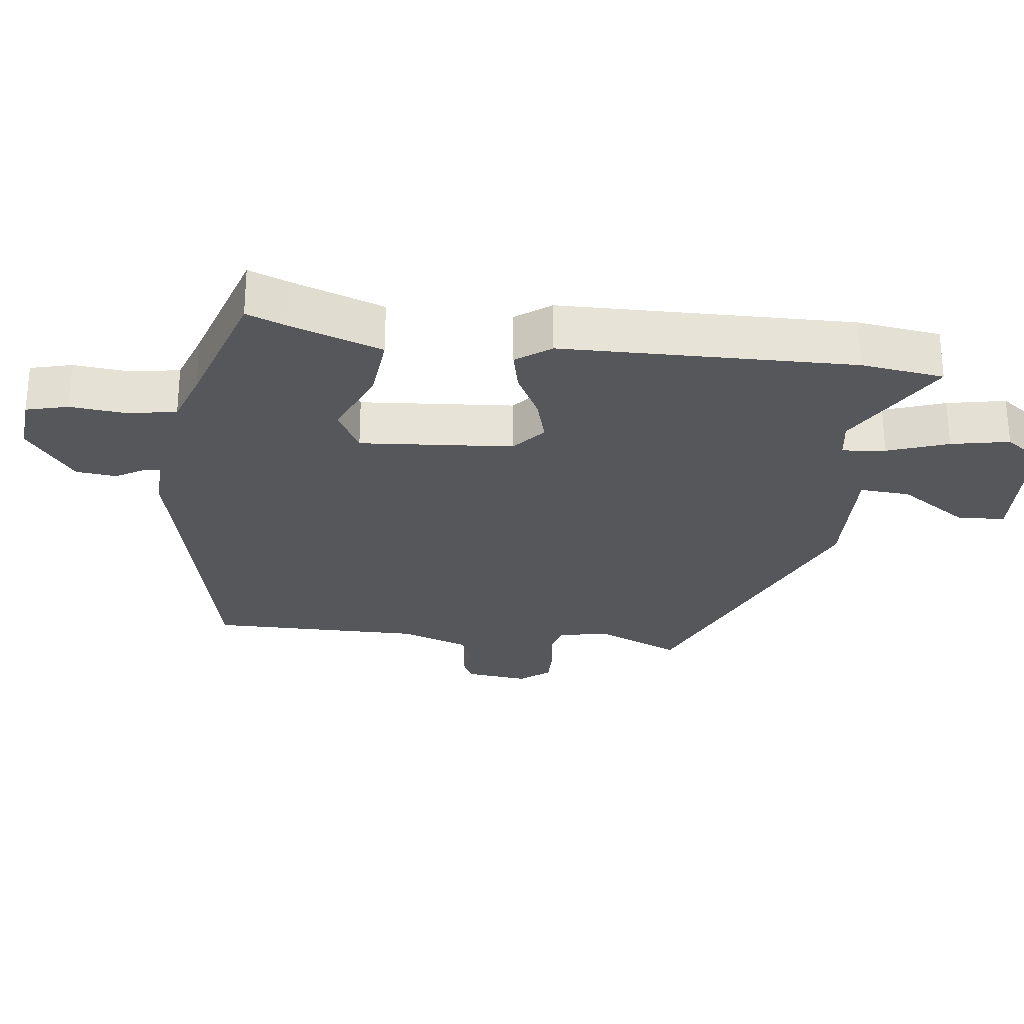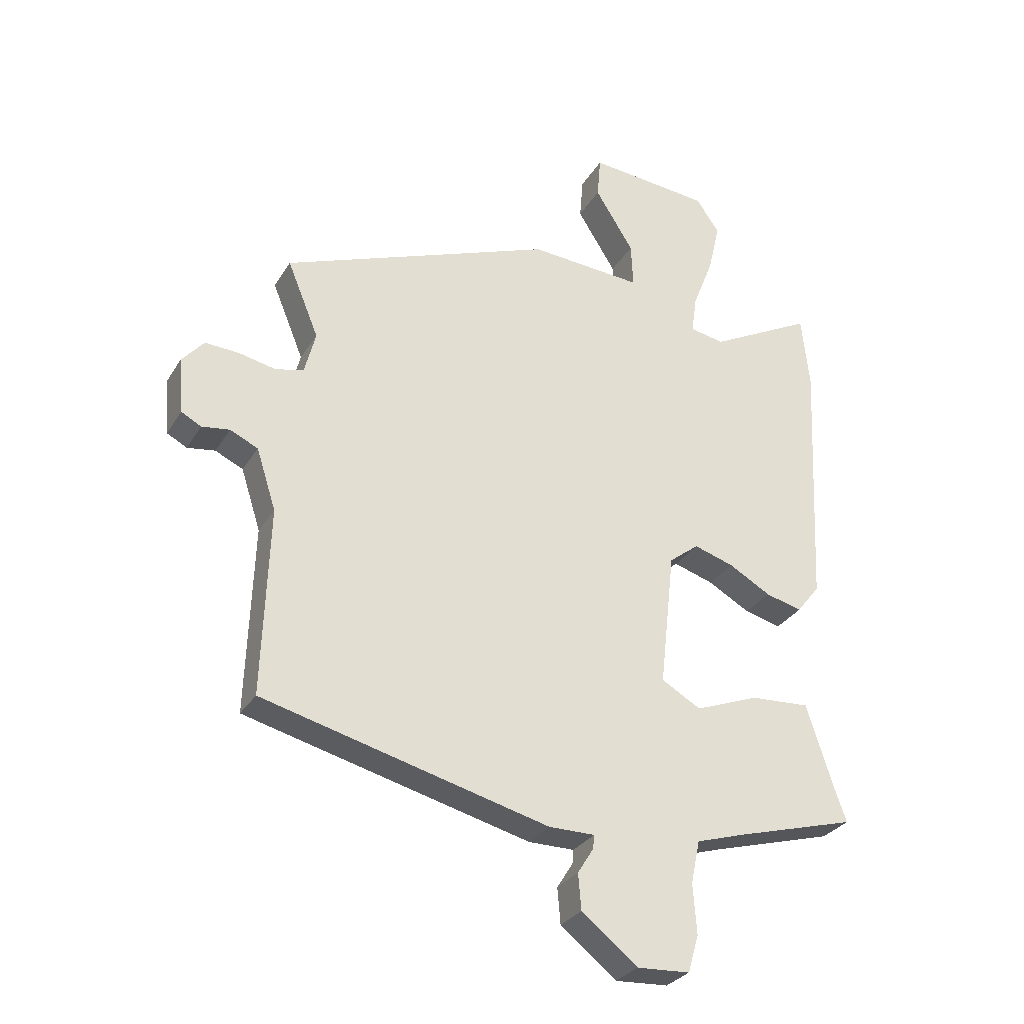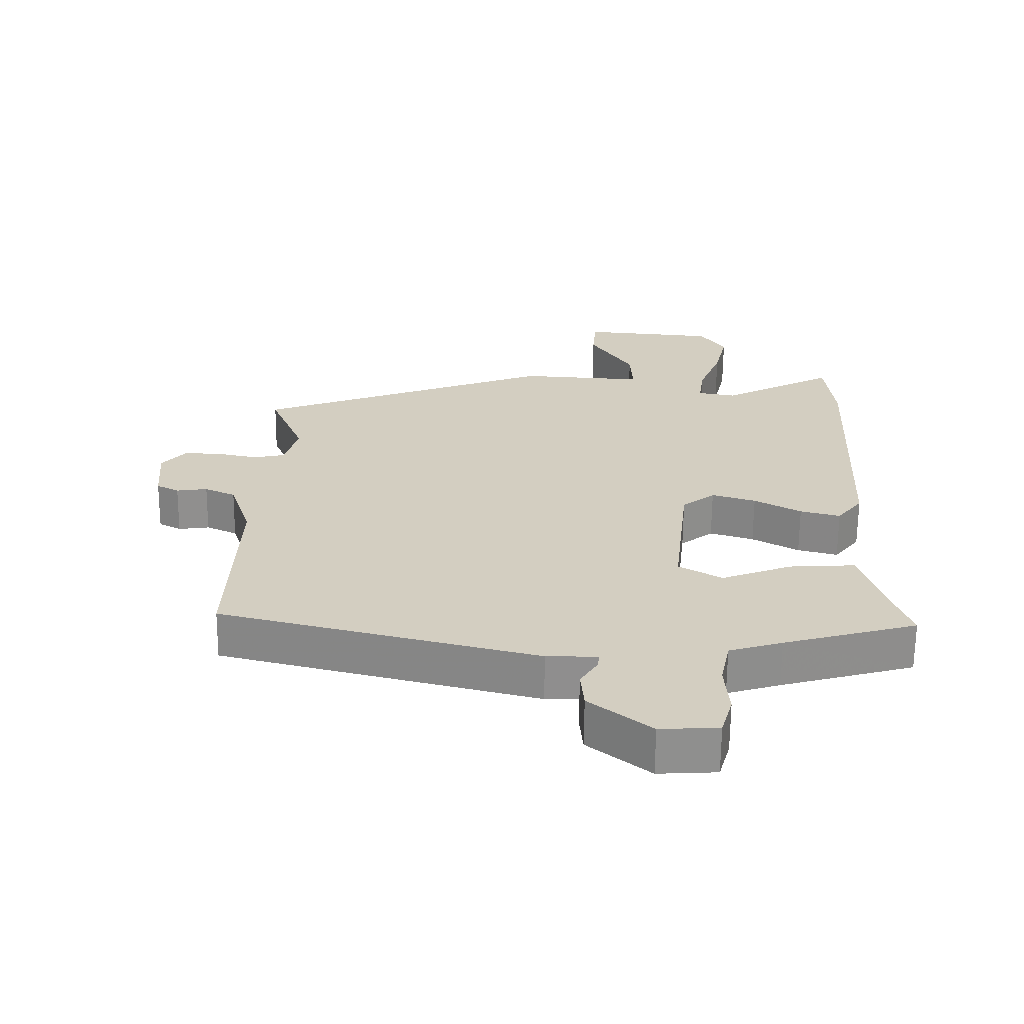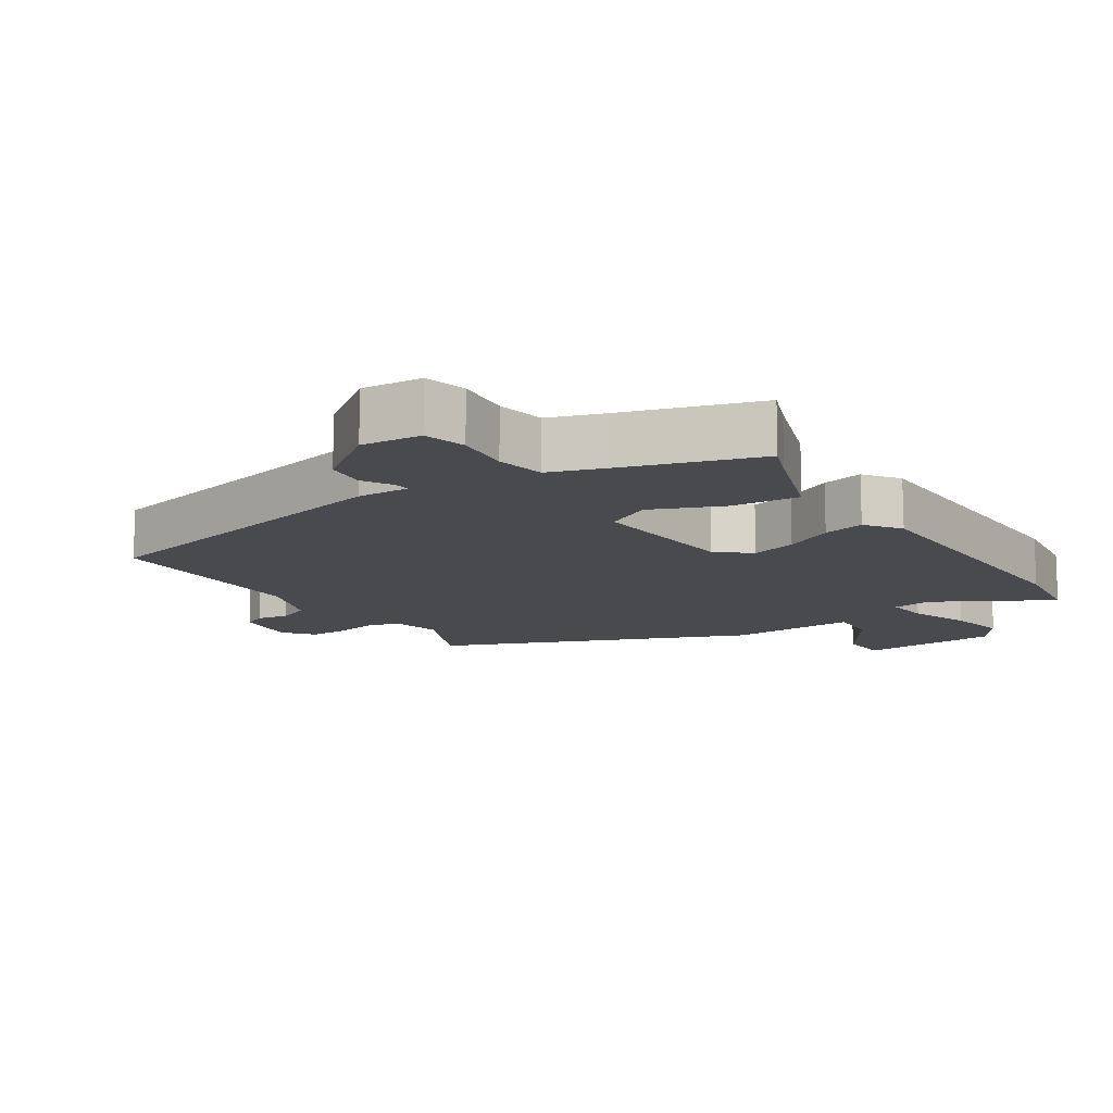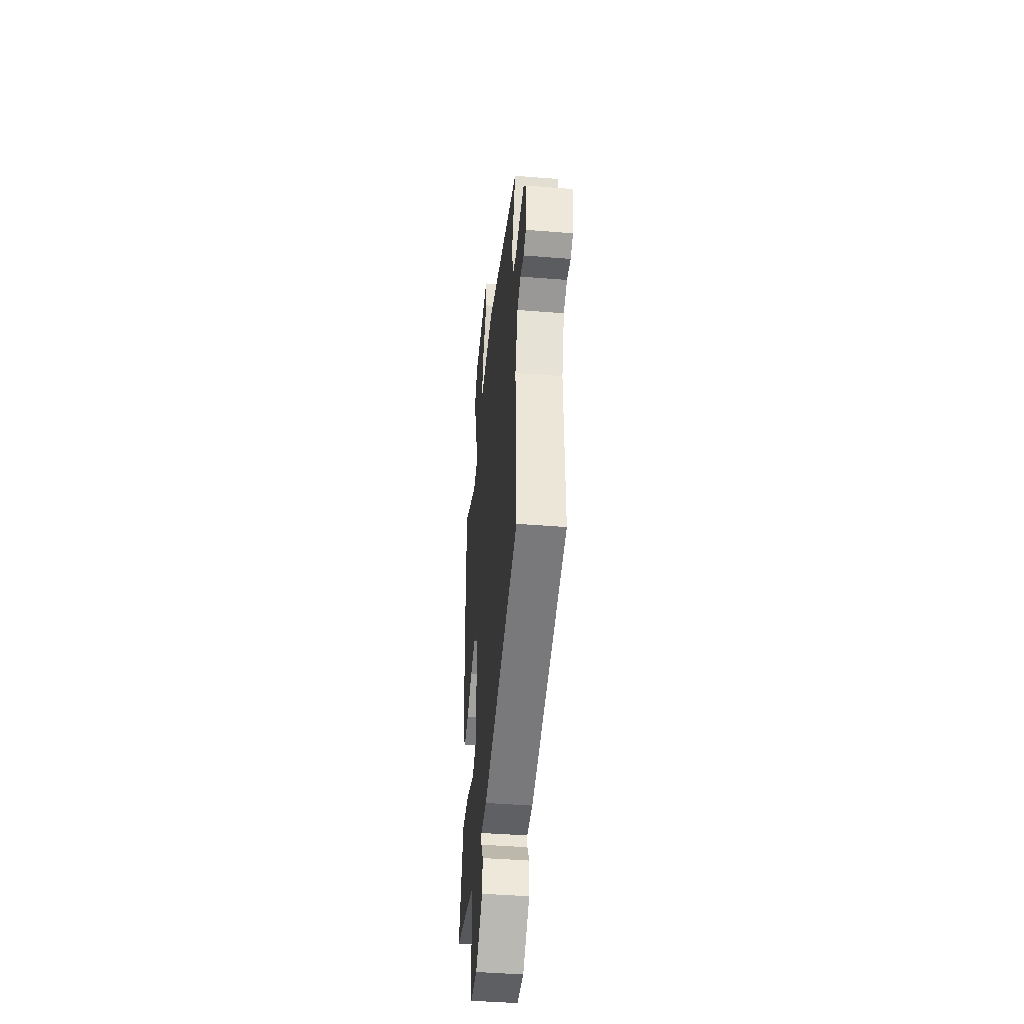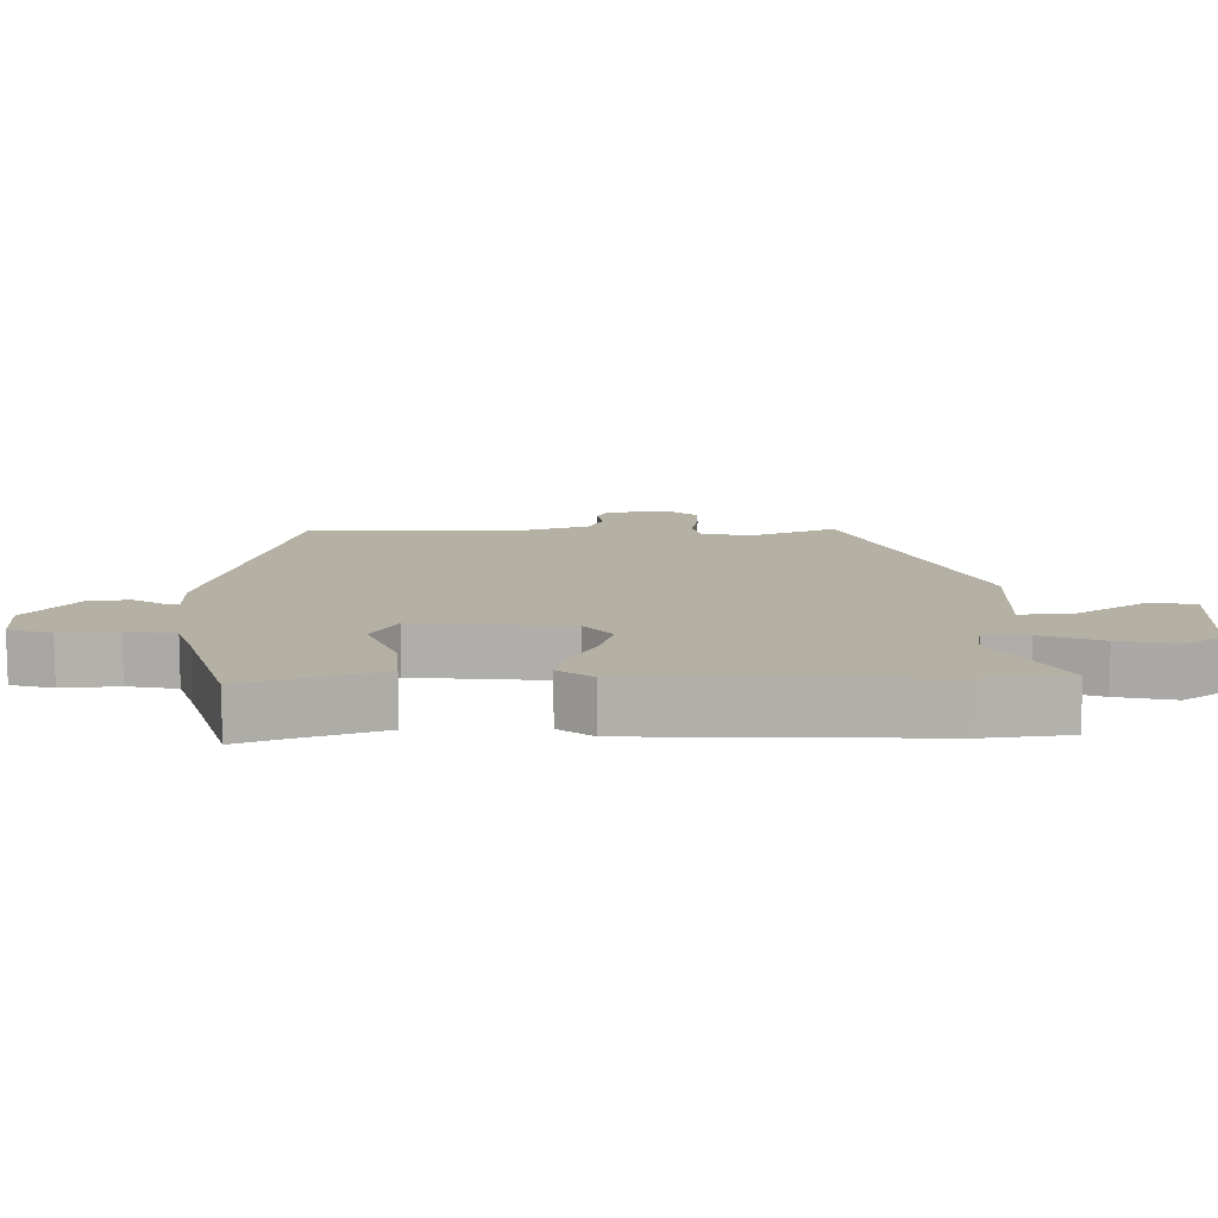
<metadata>
{"format":"obj","ext":"obj","renderer":"f3d","projection":"perspective","resolution":1024,"background":"white","views":[{"elev":-27.0,"azim":-98.8,"up":"+Y"},{"elev":-29.7,"azim":154.3,"up":"+Z"},{"elev":-65.0,"azim":179.5,"up":"+Z"},{"elev":-12.8,"azim":-148.4,"up":"+Y"},{"elev":-43.5,"azim":84.6,"up":"+Z"},{"elev":11.4,"azim":-91.7,"up":"+Y"}]}
</metadata>
<code>
v 0.505 0.07 0.374
v 0.452 0.07 0.245
v 0.471 0.07 0.172
v 0.519 0.07 0.161
v 0.58 0.07 0.174
v 0.638 0.07 0.177
v 0.675 0.07 0.134
v 0.667 0.07 0.04
v 0.633 0.07 0.022
v 0.586 0.07 0.029
v 0.539 0.07 0.007
v 0.506 0.07 -0.096
v 0.517 0.07 -0.413
v 0.035 0.07 -0.536
v -0.042 0.07 -0.536
v -0.04 0.07 -0.559
v -0.013 0.07 -0.602
v -0.018 0.07 -0.662
v -0.112 0.07 -0.737
v -0.201 0.07 -0.732
v -0.219 0.07 -0.67
v -0.213 0.07 -0.587
v -0.228 0.07 -0.515
v -0.309 0.07 -0.49
v -0.512 0.07 -0.433
v -0.491 0.07 -0.374
v -0.447 0.07 -0.236
v -0.347 0.07 -0.242
v -0.24 0.07 -0.283
v -0.174 0.07 -0.245
v -0.199 0.07 -0.018
v -0.249 0.07 0.021
v -0.316 0.07 0
v -0.387 0.07 -0.04
v -0.448 0.07 -0.056
v -0.487 0.07 -0.006
v -0.508 0.07 0.427
v -0.495 0.07 0.551
v -0.32 0.07 0.459
v -0.262 0.07 0.47
v -0.271 0.07 0.534
v -0.306 0.07 0.623
v -0.326 0.07 0.709
v -0.287 0.07 0.766
v -0.081 0.07 0.785
v -0.075 0.07 0.714
v -0.14 0.07 0.61
v -0.143 0.07 0.535
v 0.047 0.07 0.548
v 0.505 0 0.374
v 0.452 0 0.245
v 0.471 0 0.172
v 0.519 0 0.161
v 0.58 0 0.174
v 0.638 0 0.177
v 0.675 0 0.134
v 0.667 0 0.04
v 0.633 0 0.022
v 0.586 0 0.029
v 0.539 0 0.007
v 0.506 0 -0.096
v 0.517 0 -0.413
v 0.035 0 -0.536
v -0.042 0 -0.536
v -0.04 0 -0.559
v -0.013 0 -0.602
v -0.018 0 -0.662
v -0.112 0 -0.737
v -0.201 0 -0.732
v -0.219 0 -0.67
v -0.213 0 -0.587
v -0.228 0 -0.515
v -0.309 0 -0.49
v -0.512 0 -0.433
v -0.491 0 -0.374
v -0.447 0 -0.236
v -0.347 0 -0.242
v -0.24 0 -0.283
v -0.174 0 -0.245
v -0.199 0 -0.018
v -0.249 0 0.021
v -0.316 0 0
v -0.387 0 -0.04
v -0.448 0 -0.056
v -0.487 0 -0.006
v -0.508 0 0.427
v -0.495 0 0.551
v -0.32 0 0.459
v -0.262 0 0.47
v -0.271 0 0.534
v -0.306 0 0.623
v -0.326 0 0.709
v -0.287 0 0.766
v -0.081 0 0.785
v -0.075 0 0.714
v -0.14 0 0.61
v -0.143 0 0.535
v 0.047 0 0.548
f 48 49 1 2
f 45 46 47
f 44 45 47
f 43 44 47
f 42 43 47
f 41 42 47
f 40 41 47 48
f 37 38 39
f 36 37 39
f 35 36 39
f 34 35 39
f 33 34 39
f 32 33 39 40
f 48 2 3
f 40 48 3
f 32 40 3
f 31 32 3
f 26 27 28 29
f 24 25 26 29
f 23 24 29 30
f 22 23 30
f 20 21 22
f 19 20 22
f 18 19 22
f 17 18 22
f 16 17 22
f 15 16 22 30
f 30 31 3
f 15 30 3
f 14 15 3
f 13 14 3
f 12 13 3
f 8 9 10
f 7 8 10
f 6 7 10
f 5 6 10
f 4 5 10
f 4 10 11
f 3 4 11 12
f 51 50 98 97
f 96 95 94
f 96 94 93
f 96 93 92
f 96 92 91
f 96 91 90
f 97 96 90 89
f 88 87 86
f 88 86 85
f 88 85 84
f 88 84 83
f 88 83 82
f 89 88 82 81
f 52 51 97
f 52 97 89
f 52 89 81
f 52 81 80
f 78 77 76 75
f 78 75 74 73
f 79 78 73 72
f 79 72 71
f 71 70 69
f 71 69 68
f 71 68 67
f 71 67 66
f 71 66 65
f 79 71 65 64
f 52 80 79
f 52 79 64
f 52 64 63
f 52 63 62
f 52 62 61
f 59 58 57
f 59 57 56
f 59 56 55
f 59 55 54
f 59 54 53
f 60 59 53
f 61 60 53 52
f 1 50 51 2
f 2 51 52 3
f 3 52 53 4
f 4 53 54 5
f 5 54 55 6
f 6 55 56 7
f 7 56 57 8
f 8 57 58 9
f 9 58 59 10
f 10 59 60 11
f 11 60 61 12
f 12 61 62 13
f 13 62 63 14
f 14 63 64 15
f 15 64 65 16
f 16 65 66 17
f 17 66 67 18
f 18 67 68 19
f 19 68 69 20
f 20 69 70 21
f 21 70 71 22
f 22 71 72 23
f 23 72 73 24
f 24 73 74 25
f 25 74 75 26
f 26 75 76 27
f 27 76 77 28
f 28 77 78 29
f 29 78 79 30
f 30 79 80 31
f 31 80 81 32
f 32 81 82 33
f 33 82 83 34
f 34 83 84 35
f 35 84 85 36
f 36 85 86 37
f 37 86 87 38
f 38 87 88 39
f 39 88 89 40
f 40 89 90 41
f 41 90 91 42
f 42 91 92 43
f 43 92 93 44
f 44 93 94 45
f 45 94 95 46
f 46 95 96 47
f 47 96 97 48
f 48 97 98 49
f 49 98 50 1

</code>
